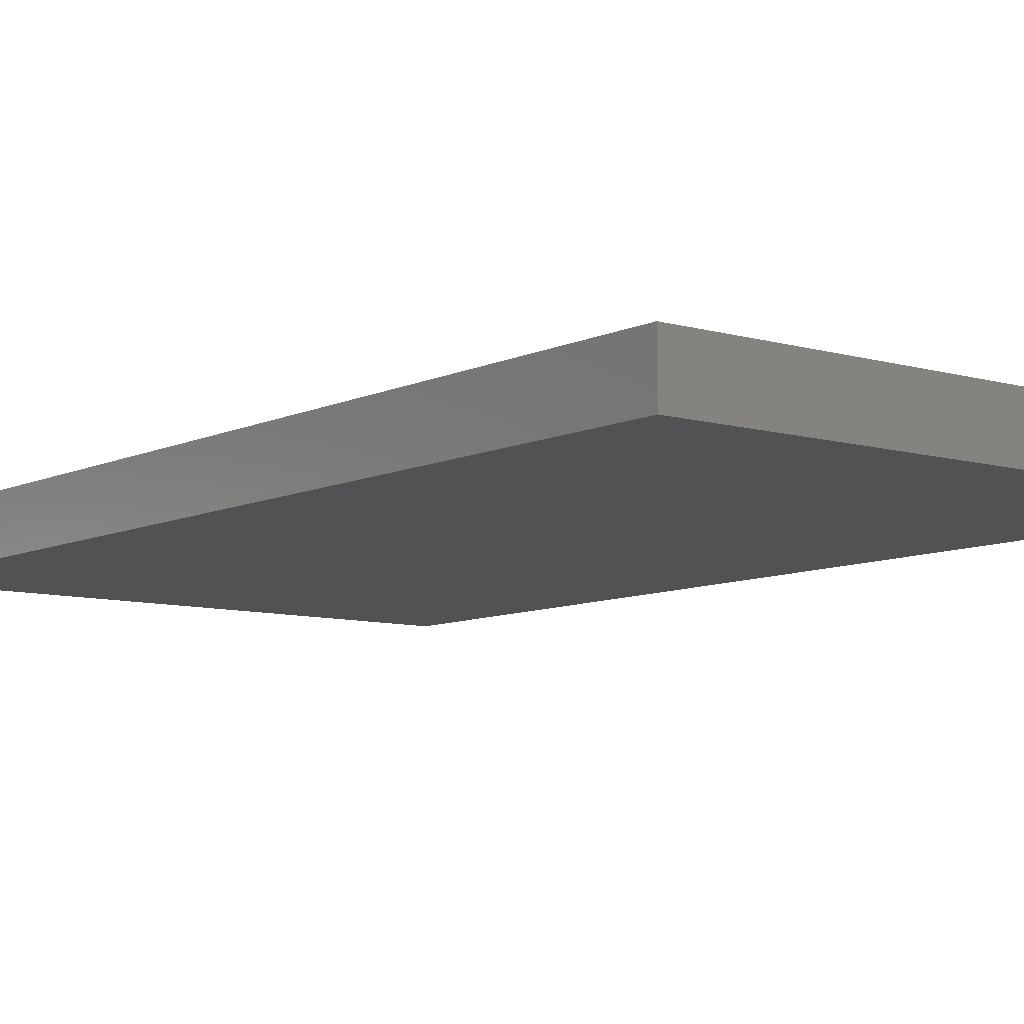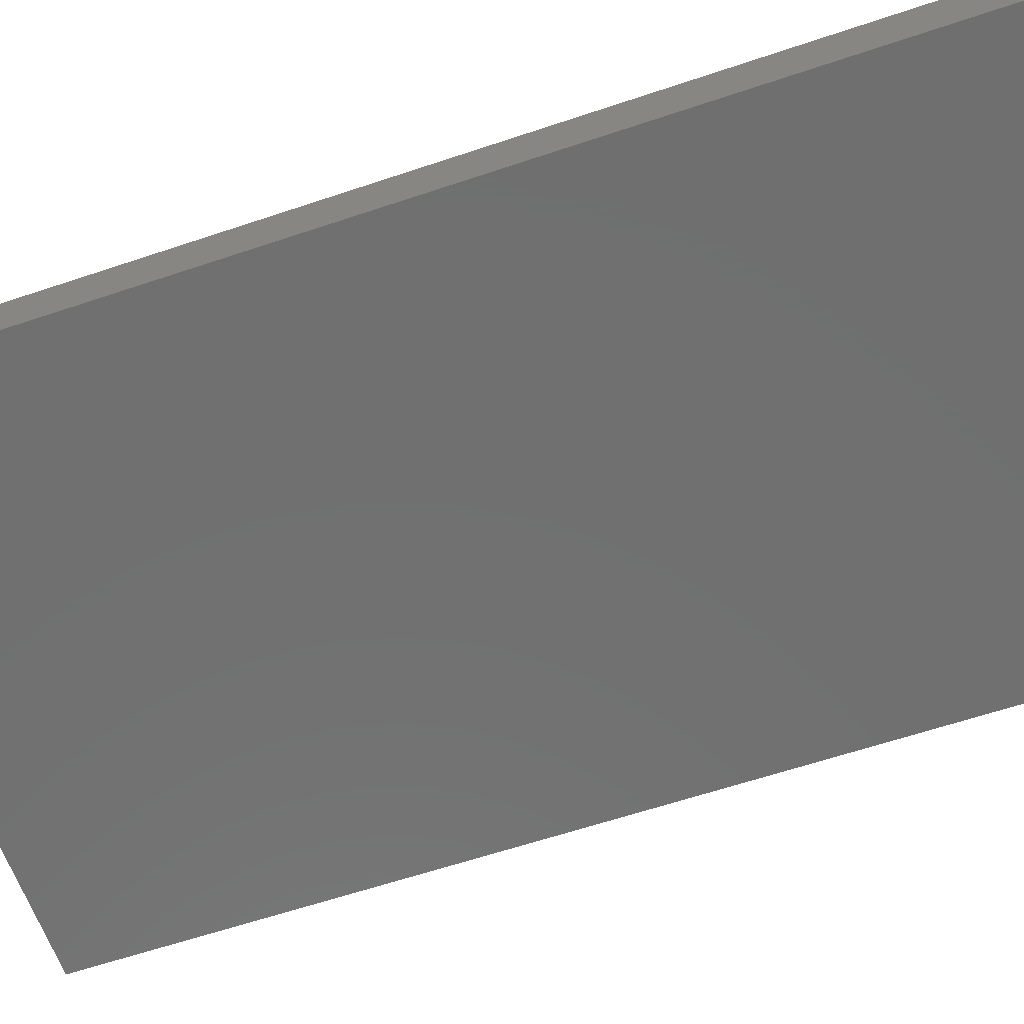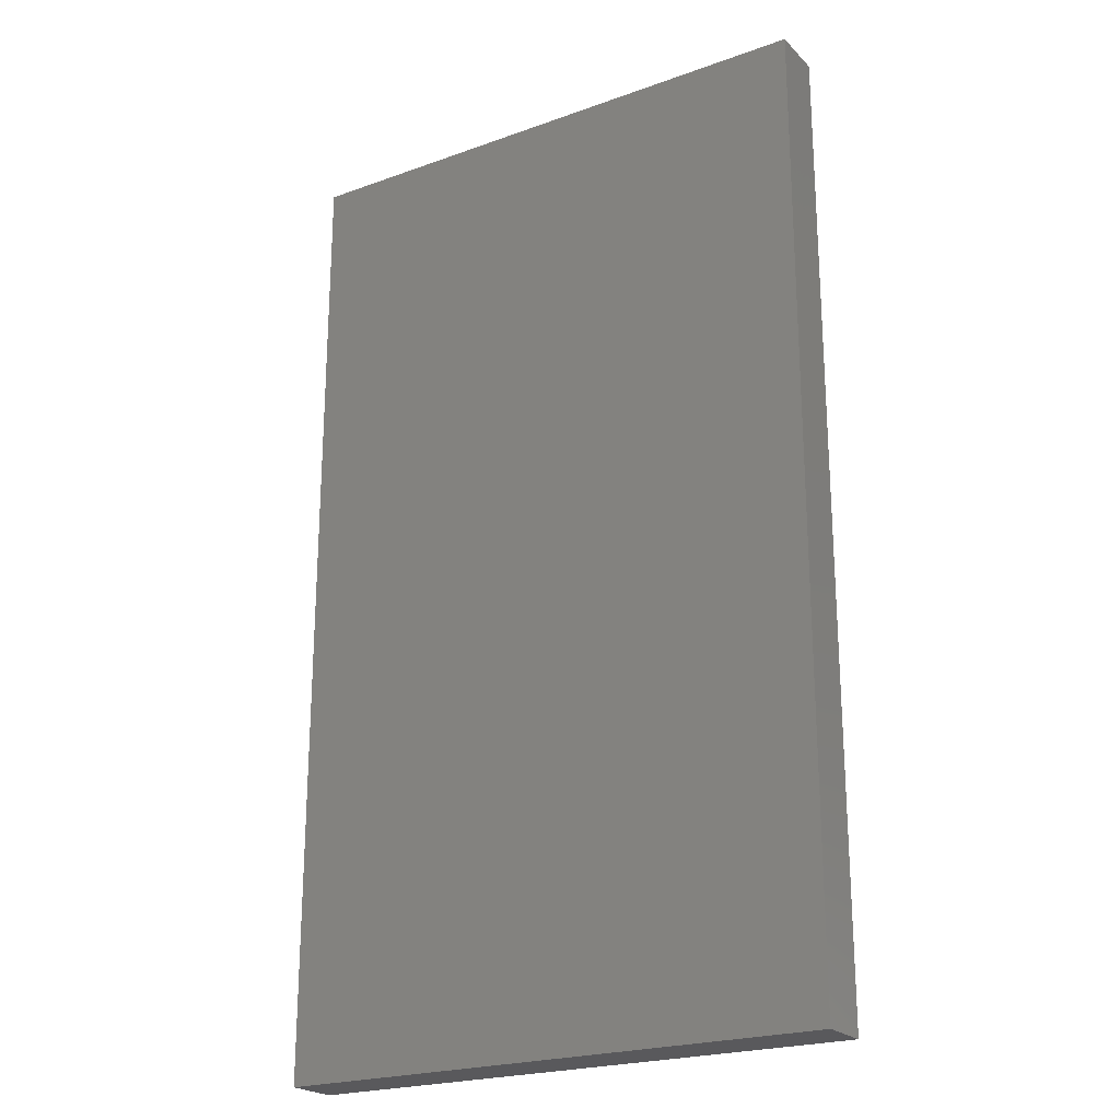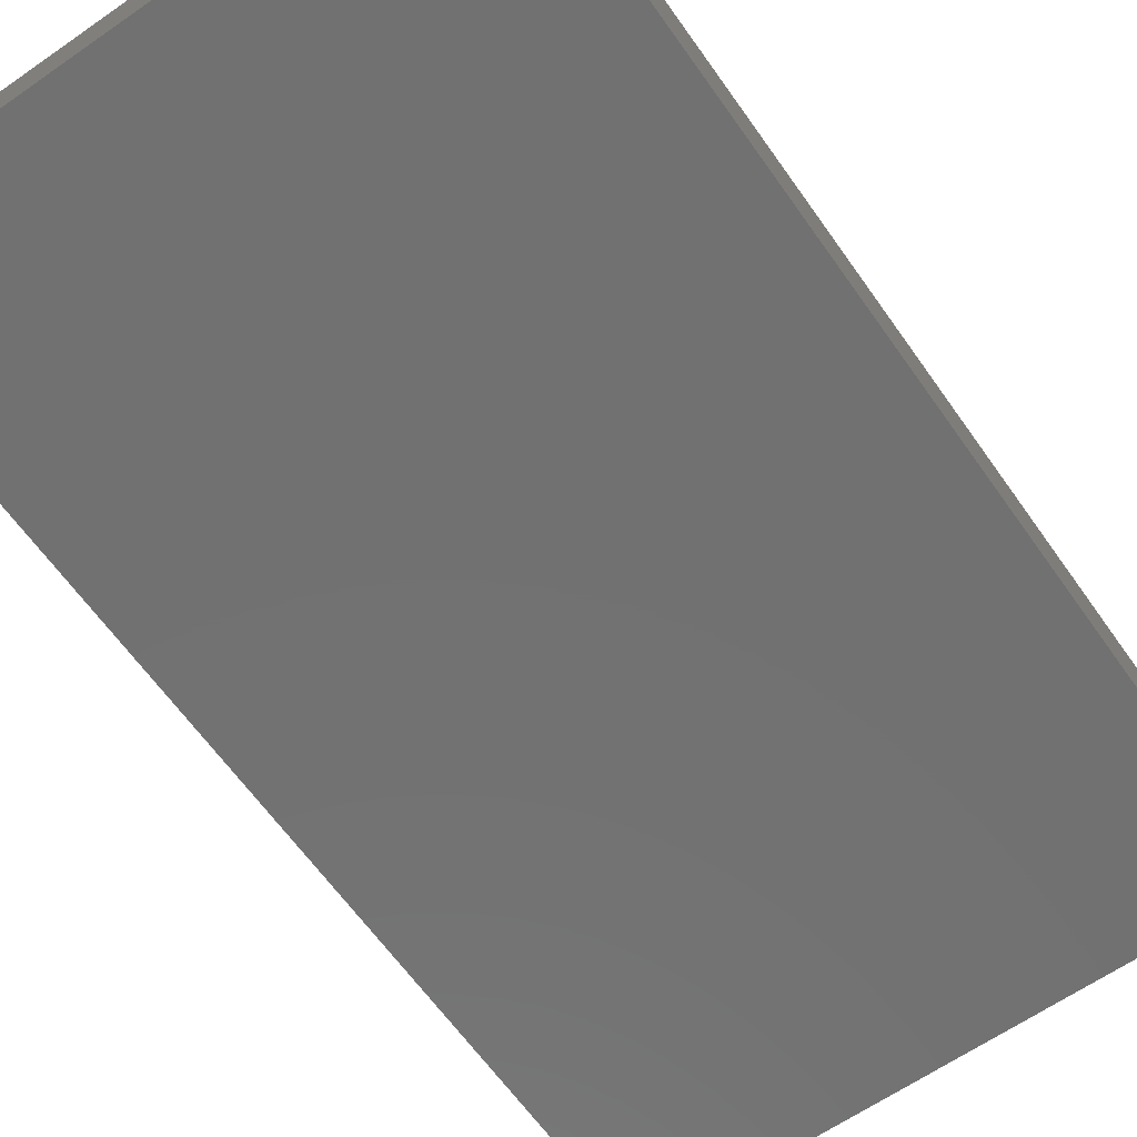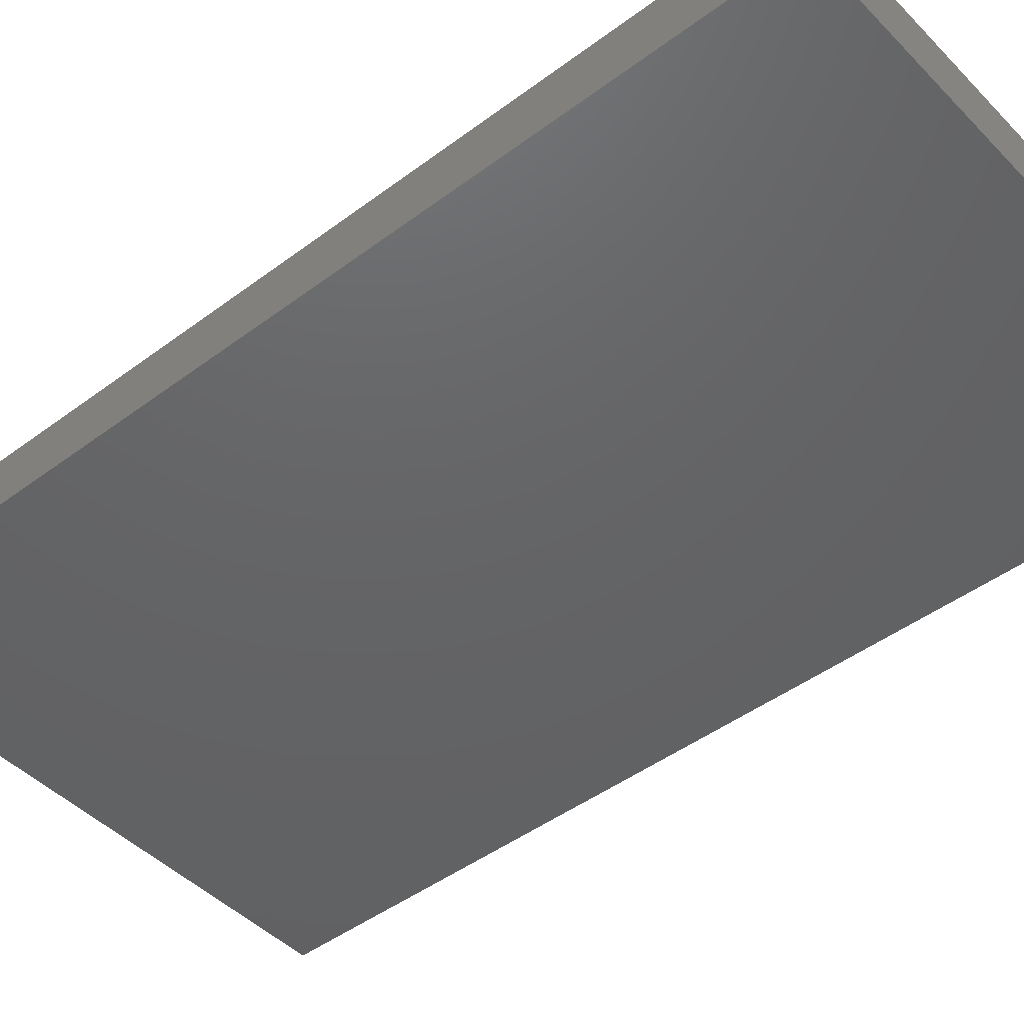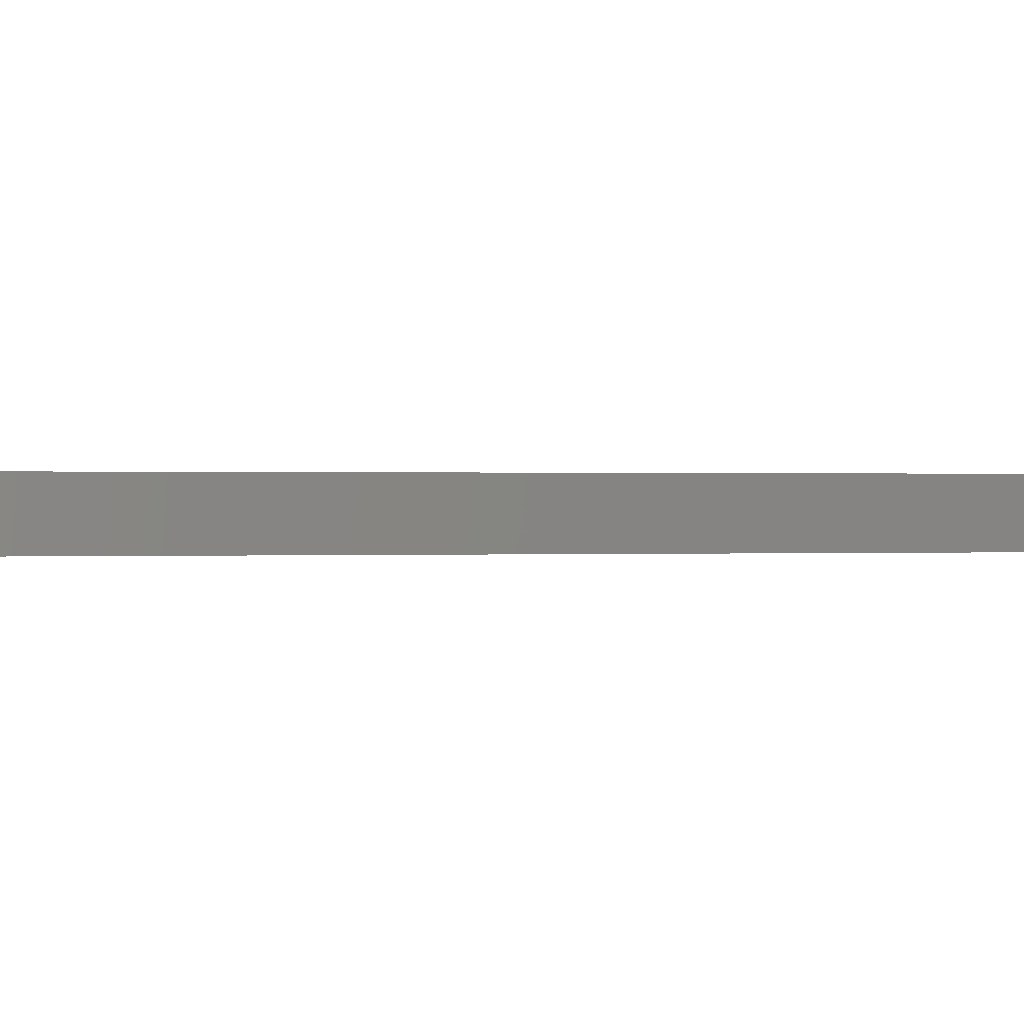
<metadata>
{"format":"stl","ext":"stl","renderer":"f3d","projection":"perspective","resolution":1024,"background":"white","views":[{"elev":-8.6,"azim":141.7,"up":"+Z"},{"elev":-61.9,"azim":108.9,"up":"+Z"},{"elev":-22.5,"azim":31.8,"up":"+Y"},{"elev":-63.3,"azim":-144.9,"up":"+Z"},{"elev":-45.5,"azim":-49.2,"up":"+Z"},{"elev":0.2,"azim":-102.6,"up":"+Z"}]}
</metadata>
<code>
# stl→obj: 8 verts, 12 faces
v 0 0.98 0
v 0 0 0.055
v 0 0 0
v 0 0.98 0.055
v -0.56 0.98 0
v -0.56 0.98 0.055
v -0.56 0 0
v -0.56 0 0.055
f 1 2 3
f 1 4 2
f 5 4 1
f 5 6 4
f 7 6 5
f 7 8 6
f 7 3 2
f 7 2 8
f 1 7 5
f 1 3 7
f 4 6 8
f 4 8 2

</code>
